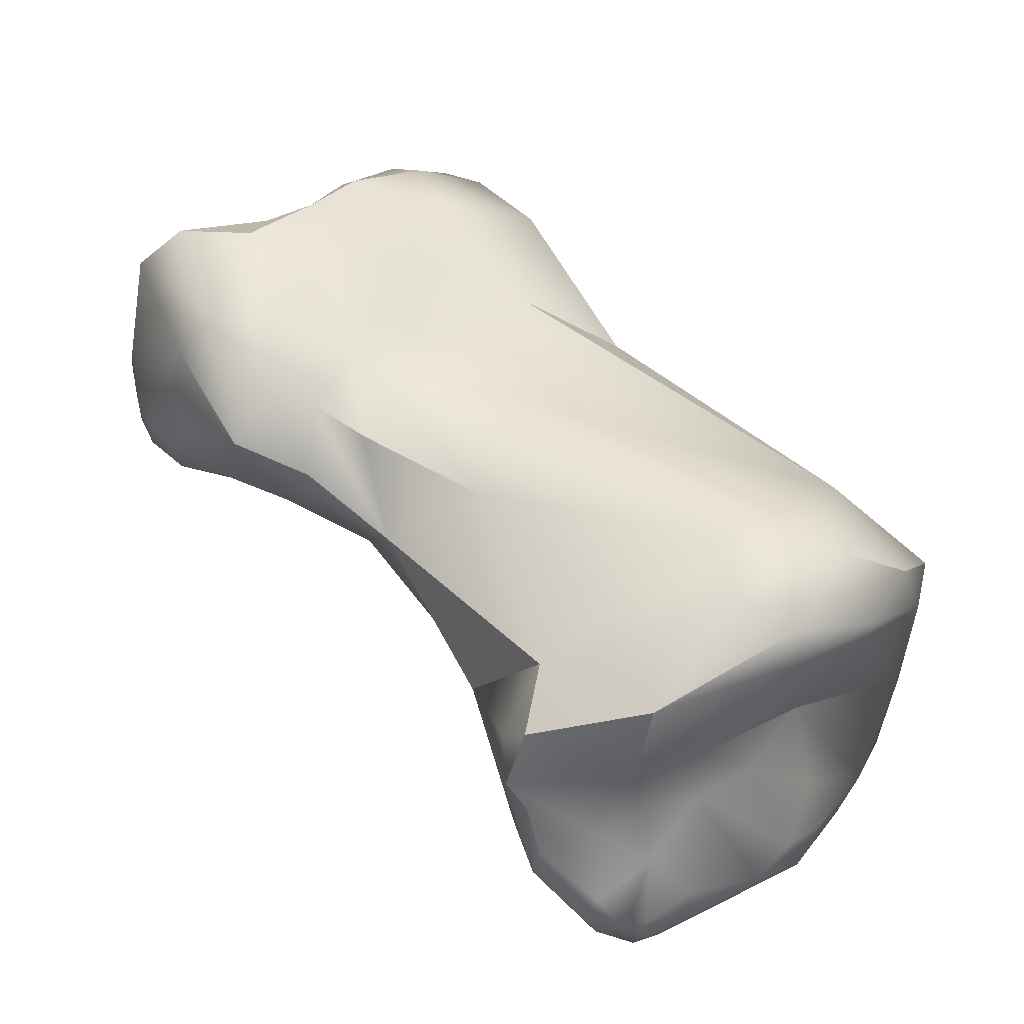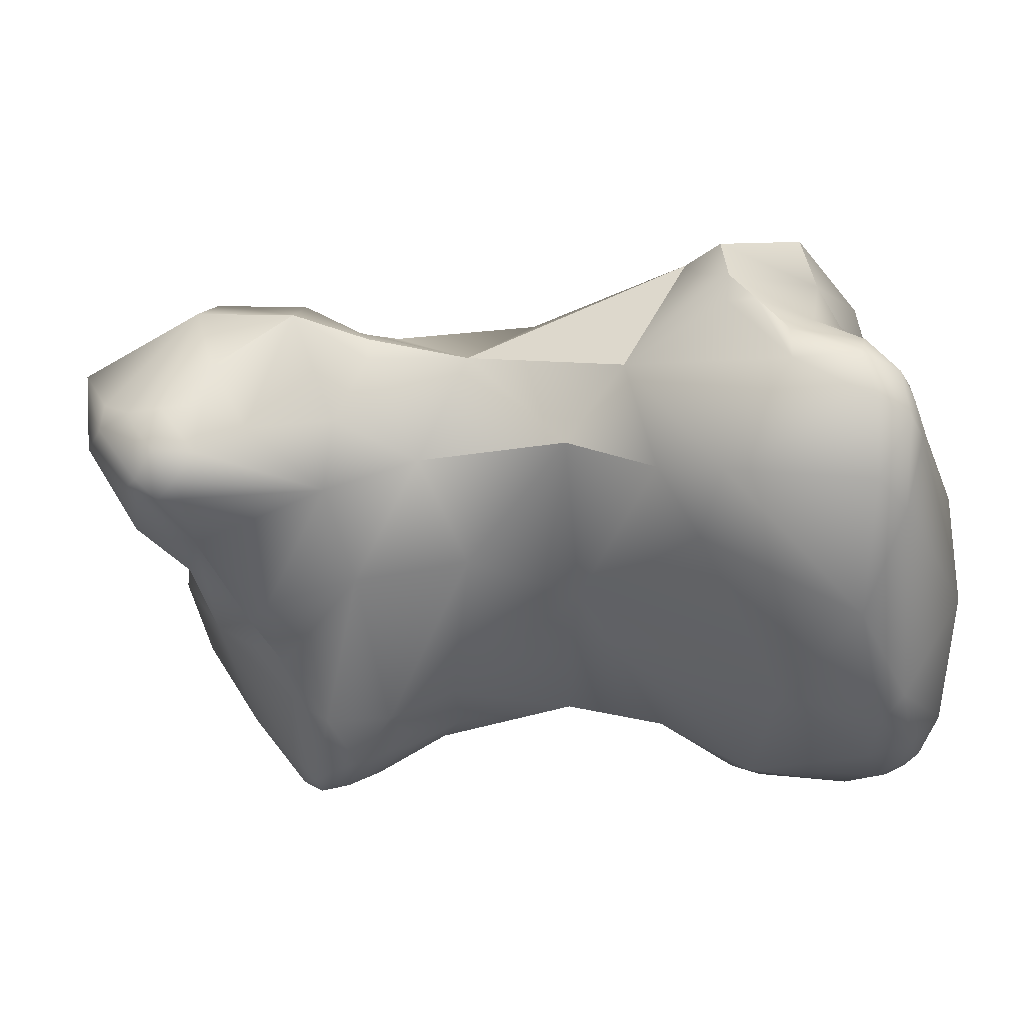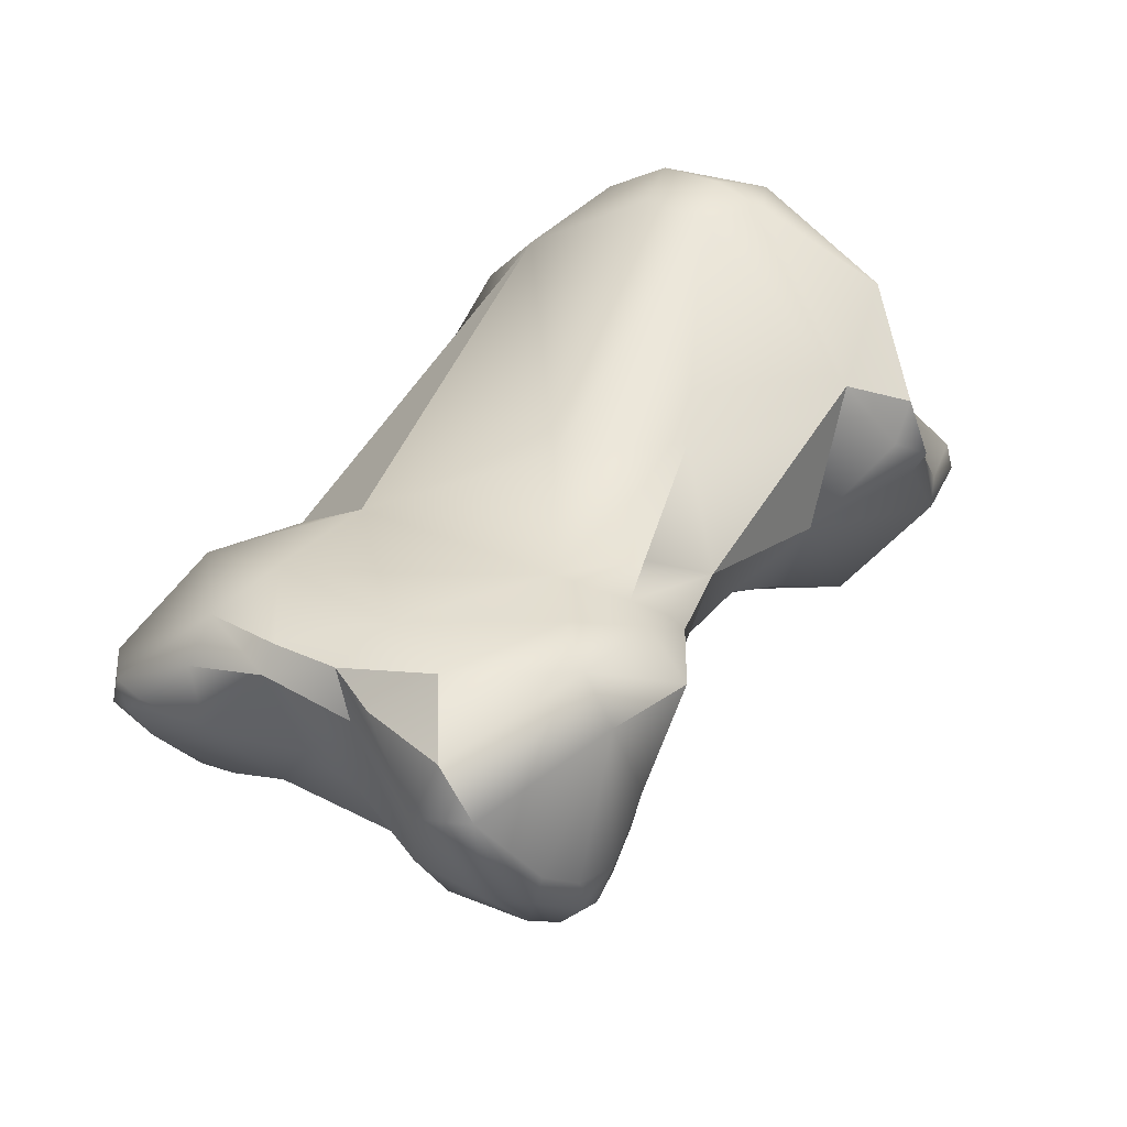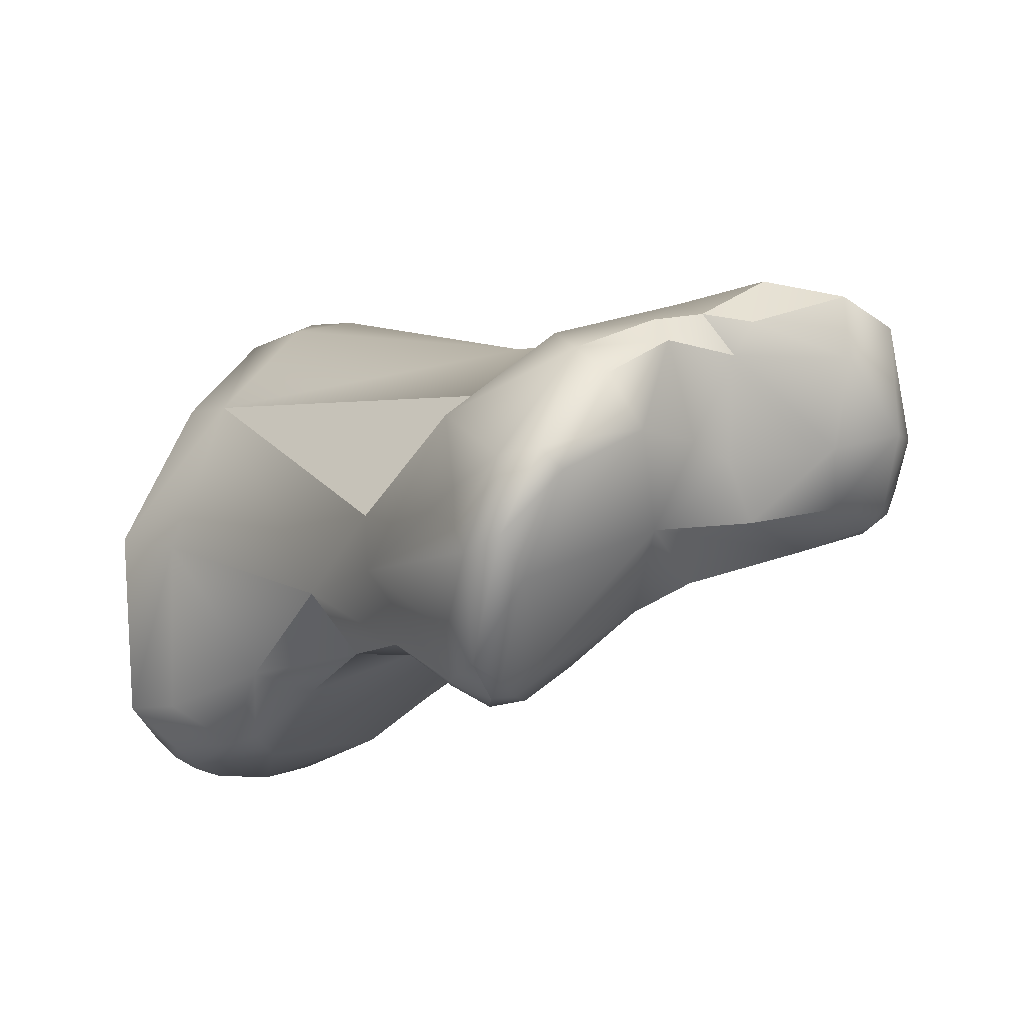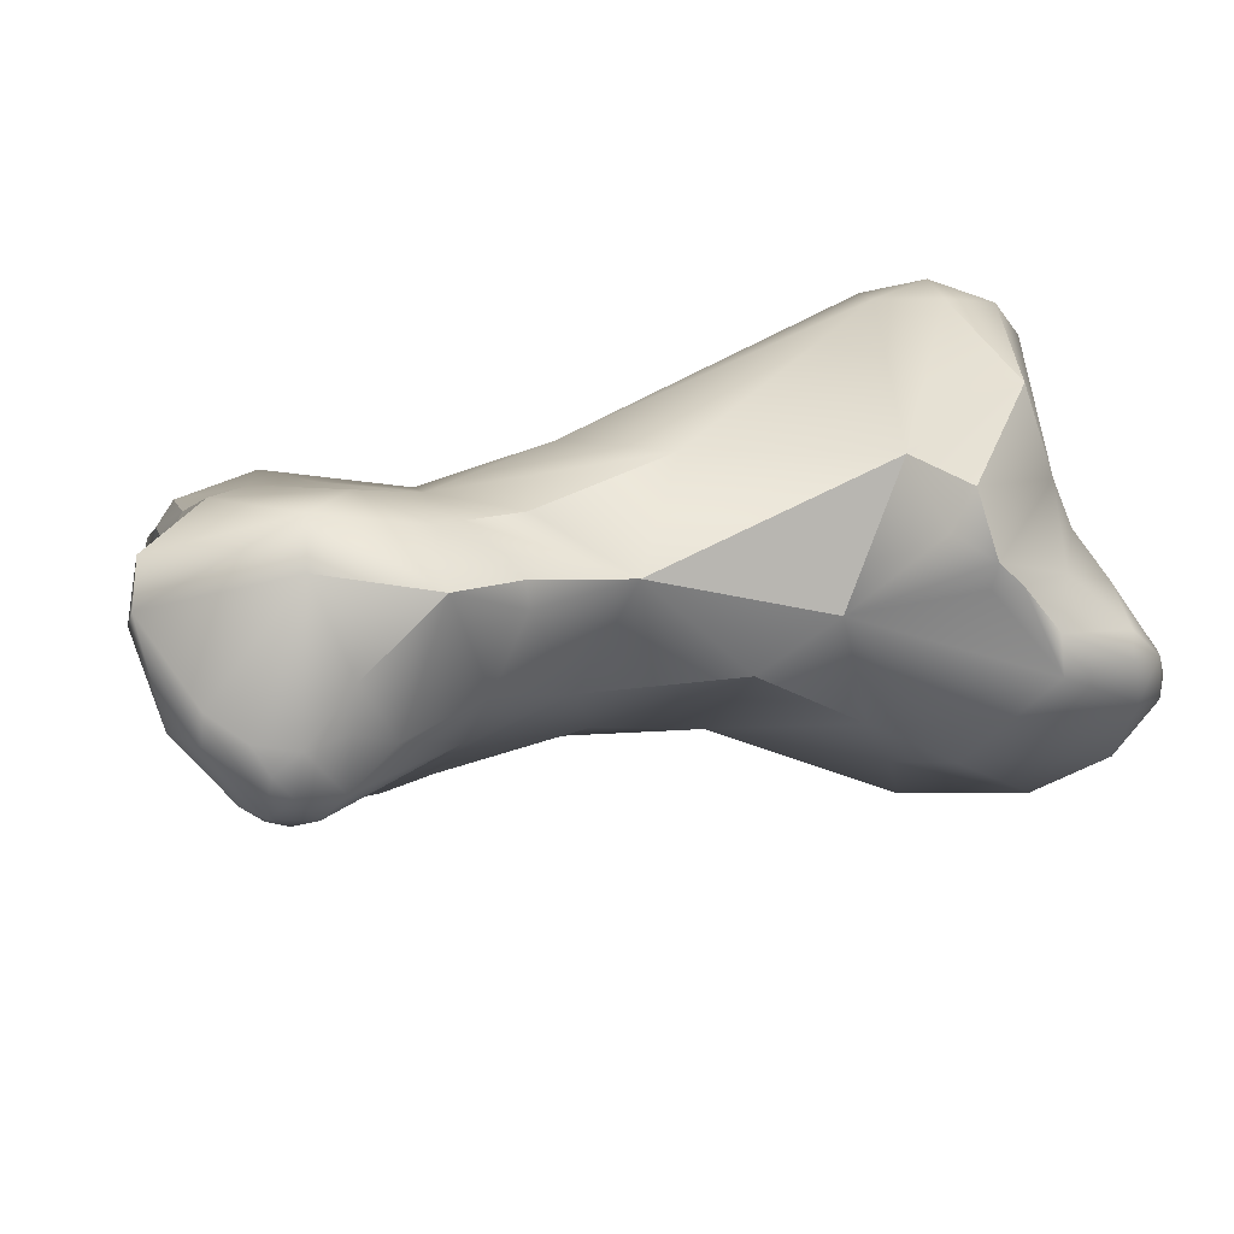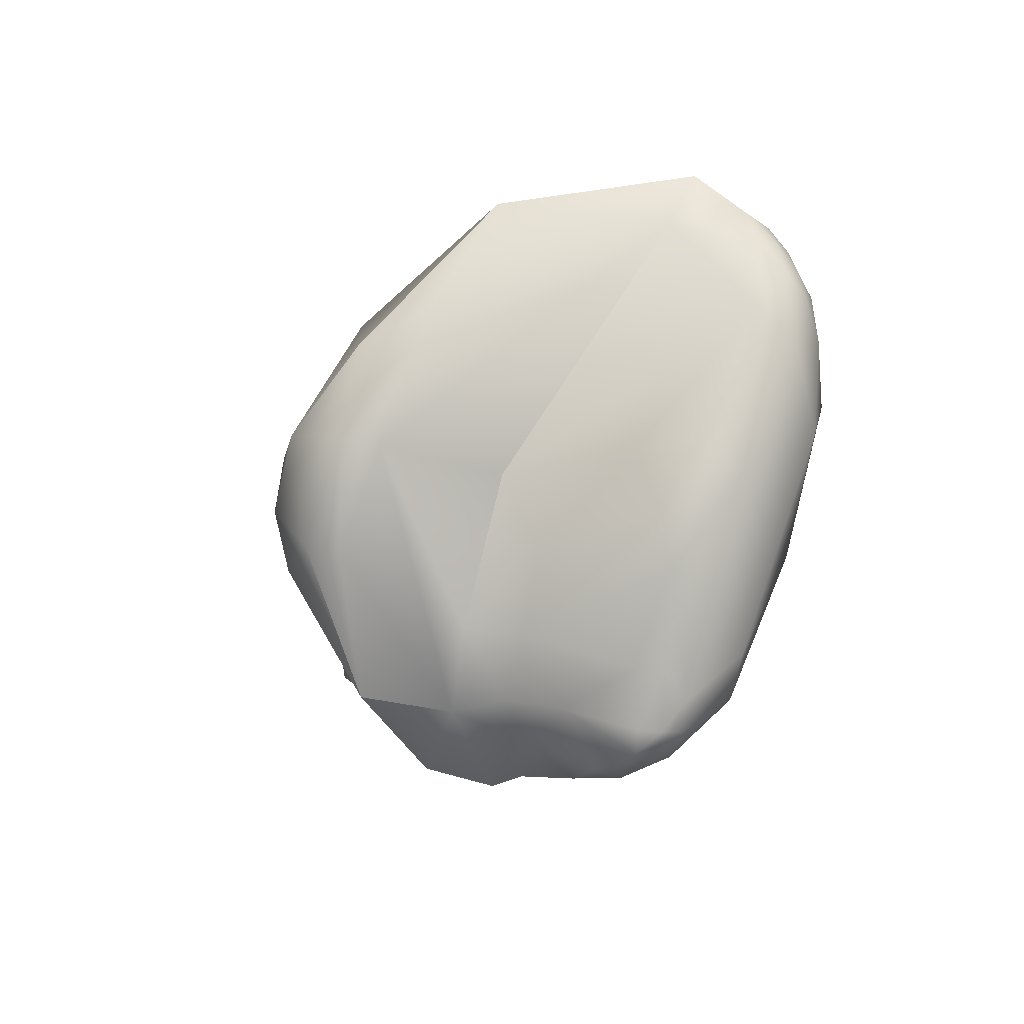
<metadata>
{"format":"obj","ext":"obj","renderer":"f3d","projection":"perspective","resolution":1024,"background":"white","views":[{"elev":64.2,"azim":107.3,"up":"+Z"},{"elev":-24.3,"azim":68.9,"up":"+Z"},{"elev":-44.7,"azim":-12.5,"up":"+Y"},{"elev":-10.6,"azim":-66.1,"up":"+Z"},{"elev":26.5,"azim":43.8,"up":"+Z"},{"elev":59.9,"azim":71.9,"up":"+Y"}]}
</metadata>
<code>
v -161.2 -194.1 -67.63
v -161.1 -193.9 -67.28
v -161.3 -194.6 -67.46
v -161 -193.8 -66.69
v -161.3 -194.6 -66.38
v -160.7 -194.7 -67.97
v -161.3 -195.2 -66.32
v -161.1 -195.5 -66.61
v -160.3 -193.4 -65.51
v -160.3 -193.8 -69.02
v -160.4 -193.4 -68.56
v -159.6 -193.1 -69.13
v -159.9 -194 -69.24
v -159.7 -193.8 -69.43
v -159.2 -192.9 -69.15
v -159.4 -194 -69.38
v -159.1 -193.5 -69.47
v -159.5 -194.4 -68.93
v -158.3 -192.6 -68.86
v -158.9 -191.9 -68.48
v -159 -191.5 -66.57
v -158 -192 -68.54
v -159.2 -191.6 -67.43
v -158.1 -190.1 -67.51
v -157.1 -190.4 -68.34
v -156.7 -188.3 -68.5
v -156.3 -189.1 -68.78
v -156 -187.5 -69.52
v -155.2 -186.4 -69.76
v -156 -188 -69.42
v -155.4 -187.9 -69.68
v -156 -185.6 -68.87
v -156.3 -186.5 -68.91
v -155.7 -186.3 -69.53
v -155.2 -185.4 -68.23
v -156.9 -186.8 -66.38
v -156.4 -185.6 -66.09
v -156.2 -187.3 -63.95
v -155 -185.6 -64.67
v -154.6 -186 -69.78
v -154.4 -186.3 -69.89
v -154.2 -185.9 -69.74
v -153.9 -186.2 -69.87
v -153.8 -185.8 -69.68
v -154.9 -185.8 -69.6
v -155.1 -185.6 -69.34
v -154.6 -185.6 -69.56
v -154.4 -185.5 -69.26
v -154.1 -185.6 -69.49
v -153.7 -185.6 -68.93
v -161 -195.7 -66.16
v -160.1 -196.2 -65.91
v -158.9 -195.9 -67.09
v -160.4 -195.8 -65.17
v -160.2 -195.3 -64.71
v -159.4 -194.7 -64.25
v -159.5 -196.4 -64.55
v -159.4 -196.1 -64.2
v -158.7 -193.9 -69.35
v -158.4 -193.6 -69.3
v -157.6 -193.3 -68.77
v -158 -194.3 -68.82
v -158.2 -194.8 -68.42
v -157.6 -195.1 -68.03
v -158.3 -192.9 -64.76
v -157.1 -192.4 -68.38
v -153.1 -188.6 -69.26
v -153 -186.9 -65.04
v -155 -185.9 -63.64
v -154.4 -186.8 -62.45
v -153.5 -186.3 -63.48
v -153.7 -186.2 -63.01
v -154.7 -187.9 -62.35
v -153.6 -186.8 -69.88
v -153.3 -186.3 -69.73
v -152.7 -187.1 -69.65
v -152.2 -186.9 -69.35
v -153.1 -185.8 -69.28
v -152.5 -186.4 -66.79
v -152.1 -186.1 -67.49
v -151.6 -186.3 -67.96
v -156.6 -197.9 -66.54
v -158.7 -196.5 -65.84
v -158 -196.7 -66.03
v -157.3 -196.8 -66.8
v -157.2 -198 -65.78
v -158.1 -194.8 -63.99
v -158.6 -196.6 -63.98
v -158.3 -196.9 -64.55
v -158 -196 -63.61
v -158.1 -197.2 -64.04
v -157.4 -197.1 -63.24
v -157.2 -195.8 -67.59
v -156.7 -195.7 -67.47
v -155.8 -194.5 -67.23
v -155.9 -194.9 -63.42
v -154.8 -193 -67.08
v -155.9 -192.6 -63.43
v -154.1 -192.2 -63.14
v -154.3 -191.3 -67.58
v -151.8 -190.4 -67.47
v -151.9 -187.3 -65.21
v -151.4 -188.1 -63.98
v -151 -188 -64.69
v -153.8 -187.6 -61.97
v -154 -188.5 -62.08
v -152.9 -187.2 -62.19
v -152.6 -187.1 -62.59
v -153.1 -188.1 -61.94
v -151.1 -188.2 -68.63
v -151.4 -186.5 -66.79
v -150.8 -186.8 -66.7
v -149.9 -188.1 -67.48
v -149.8 -187.7 -66.29
v -150 -187.7 -65.95
v -157.4 -198.4 -64.55
v -156.8 -198.8 -63.98
v -157.3 -198.3 -63.58
v -155.8 -197.1 -66.99
v -155.6 -198.3 -66.38
v -155.4 -198.1 -66.61
v -155.2 -197.9 -66.67
v -155 -197.5 -66.66
v -155.1 -198.2 -66.4
v -154.8 -197.7 -66.49
v -156.3 -198.8 -65.46
v -155.7 -198.7 -65.41
v -155.7 -198.7 -64.97
v -155 -198.3 -66
v -155.1 -198.4 -65.3
v -154.9 -198.3 -65.69
v -154.7 -198.1 -66.04
v -154.7 -198 -65.38
v -155.6 -197 -62.92
v -155.1 -197.4 -63.4
v -154.7 -195.4 -66.3
v -154.1 -195.5 -65.39
v -154.5 -197.5 -66.11
v -154.3 -196.8 -65.63
v -154.5 -197.4 -65.29
v -154.4 -197.3 -64.64
v -154.6 -194.3 -63.48
v -155.8 -196.1 -62.95
v -154.9 -195.2 -63.39
v -154.3 -195 -63.69
v -153.9 -195 -64.33
v -154 -195 -63.95
v -154.7 -195.8 -63.18
v -154 -196.2 -63.73
v -154 -194.1 -65.87
v -153.4 -193.5 -64.27
v -152.7 -192.2 -65.84
v -151.6 -191.2 -66.54
v -151.7 -191.7 -64.87
v -151.7 -190.6 -62.97
v -150.6 -190.6 -66.94
v -149.5 -190 -65.54
v -150.5 -188.6 -64.26
v -150.6 -188.9 -63.55
v -150 -189.3 -64.52
v -150.6 -190.5 -63.13
v -149.6 -190 -64.99
v -150.7 -190.9 -63.67
v -150.2 -190.6 -64.35
v -150.1 -190.6 -63.96
v -150 -190.3 -64.35
v -151.2 -188.8 -62.41
v -149.5 -188.7 -67.22
v -149.4 -188 -66.5
v -149.3 -188.2 -65.76
v -149.1 -188.3 -66.37
v -149.2 -188.2 -66.06
v -149.1 -188.9 -66.18
v -149.1 -188.5 -65.67
v -149.1 -189.1 -65.49
v -150 -188.4 -64.94
v -149.2 -188.9 -65.16
v -159.7 -193.8 -69.43
v -158.9 -191.9 -68.48
v -159 -191.5 -66.57
v -159 -191.5 -66.57
v -158.1 -190.1 -67.51
v -158.1 -190.1 -67.51
v -157.1 -190.4 -68.34
v -157.1 -190.4 -68.34
v -156 -185.6 -68.87
v -156.4 -185.6 -66.09
v -156.2 -187.3 -63.95
v -159.5 -196.4 -64.55
v -159.4 -196.1 -64.2
v -158.3 -192.9 -64.76
v -153 -186.9 -65.04
v -155 -185.9 -63.64
v -157.3 -196.8 -66.8
v -158.6 -196.6 -63.98
v -158.6 -196.6 -63.98
v -158.6 -196.6 -63.98
v -158.3 -196.9 -64.55
v -158.1 -197.2 -64.04
v -157.4 -197.1 -63.24
v -157.2 -195.8 -67.59
v -157.3 -198.3 -63.58
v -157.3 -198.3 -63.58
v -154.6 -194.3 -63.48
v -154 -195 -63.95
v -154 -196.2 -63.73
v -154 -196.2 -63.73
v -153.4 -193.5 -64.27
v -153.4 -193.5 -64.27
v -152.7 -192.2 -65.84
v -151.7 -191.7 -64.87
v -151.7 -190.6 -62.97
v -151.7 -190.6 -62.97
v -150.6 -190.5 -63.13
v -150.6 -190.5 -63.13
v -150.1 -190.6 -63.96
v -150 -190.3 -64.35
v -151.2 -188.8 -62.41
v -151.2 -188.8 -62.41
v -151.2 -188.8 -62.41
g grp1
f 13 6 10
f 6 13 18
f 11 10 1
f 23 11 1
f 10 3 1
f 5 4 2
f 1 5 2
f 1 2 23
f 2 4 23
f 23 4 9
f 3 7 5
f 1 3 5
f 6 3 10
f 5 9 4
f 7 3 8
f 7 54 55
f 7 55 5
f 8 51 7
f 51 54 7
f 6 8 3
f 53 6 18
f 9 5 55
f 9 55 56
f 14 13 10
f 12 178 10
f 10 11 12
f 11 23 12
f 20 15 12
f 14 16 13
f 16 14 17
f 17 178 12
f 12 15 17
f 17 15 19
f 15 20 19
f 18 13 16
f 16 17 59
f 59 17 60
f 19 60 17
f 20 22 19
f 60 19 61
f 19 22 61
f 12 23 179
f 9 21 23
f 20 25 22
f 24 184 179
f 24 179 23
f 23 21 24
f 182 26 185
f 21 38 24
f 25 66 22
f 66 25 100
f 38 36 24
f 27 30 31
f 36 33 26
f 27 185 26
f 183 36 26
f 30 27 26
f 100 25 27
f 100 27 31
f 34 28 33
f 34 29 28
f 34 45 29
f 28 26 33
f 28 30 26
f 40 41 29
f 29 45 40
f 31 30 28
f 29 41 31
f 28 29 31
f 74 31 41
f 46 32 35
f 33 186 34
f 186 46 34
f 33 36 186
f 34 46 45
f 36 37 186
f 32 187 35
f 36 38 37
f 35 187 39
f 68 35 71
f 35 39 71
f 38 70 69
f 37 38 69
f 187 193 39
f 40 45 47
f 40 42 41
f 40 47 42
f 42 47 49
f 41 43 74
f 41 42 43
f 42 44 43
f 42 49 44
f 44 49 78
f 74 43 75
f 75 43 44
f 75 44 78
f 47 45 46
f 48 46 35
f 47 46 48
f 49 47 48
f 49 48 50
f 78 49 50
f 48 35 50
f 35 192 50
f 52 54 51
f 52 57 54
f 18 63 53
f 64 53 63
f 8 52 51
f 6 52 8
f 53 52 6
f 83 57 52
f 53 83 52
f 189 55 54
f 189 58 55
f 190 56 55
f 90 87 56
f 87 65 56
f 90 56 190
f 62 59 60
f 62 60 61
f 63 18 16
f 62 16 59
f 62 63 16
f 95 62 61
f 61 97 95
f 64 63 62
f 64 62 95
f 65 180 9
f 56 65 9
f 98 65 96
f 22 66 61
f 97 61 66
f 100 97 66
f 188 181 191
f 73 38 98
f 65 98 38
f 73 98 106
f 67 31 74
f 100 31 67
f 67 74 76
f 110 101 67
f 110 67 76
f 67 101 100
f 50 192 79
f 72 193 70
f 193 72 39
f 70 38 73
f 107 72 70
f 71 39 72
f 105 70 73
f 105 107 70
f 71 72 108
f 108 72 107
f 76 74 75
f 77 76 75
f 75 78 77
f 78 81 77
f 110 76 77
f 81 78 50
f 50 79 80
f 50 80 81
f 79 111 80
f 81 80 111
f 111 79 102
f 192 102 79
f 116 91 89
f 86 126 116
f 88 199 92
f 119 53 93
f 93 53 64
f 53 119 85
f 94 119 201
f 119 82 85
f 86 82 126
f 82 119 121
f 57 83 89
f 84 83 53
f 83 84 89
f 194 84 53
f 89 84 86
f 86 84 194
f 82 86 194
f 89 86 116
f 189 195 58
f 198 195 189
f 90 96 87
f 89 91 196
f 90 190 197
f 143 96 90
f 200 90 197
f 200 143 90
f 94 201 64
f 95 94 64
f 136 119 94
f 136 94 95
f 65 87 96
f 150 136 95
f 95 97 150
f 150 97 152
f 98 96 99
f 106 98 99
f 97 100 152
f 153 152 100
f 101 153 100
f 99 155 106
f 156 101 110
f 153 101 156
f 192 103 102
f 103 68 71
f 103 71 159
f 103 104 102
f 158 104 103
f 159 158 103
f 73 106 105
f 109 105 106
f 109 107 105
f 108 159 71
f 106 155 109
f 109 155 167
f 107 109 218
f 219 159 108
f 107 219 108
f 113 110 77
f 81 111 112
f 81 113 77
f 112 111 104
f 115 112 104
f 115 114 112
f 113 81 169
f 112 169 81
f 112 114 169
f 113 168 110
f 104 111 102
f 176 115 104
f 126 117 116
f 116 118 91
f 92 199 202
f 116 117 118
f 203 117 134
f 136 123 119
f 82 121 120
f 122 121 119
f 122 119 123
f 127 120 124
f 120 121 124
f 124 121 122
f 124 122 125
f 125 122 123
f 125 123 136
f 132 129 124
f 125 136 138
f 125 132 124
f 132 125 138
f 120 126 82
f 127 117 126
f 120 127 126
f 128 117 127
f 127 129 131
f 124 129 127
f 129 132 131
f 128 127 130
f 127 131 130
f 130 131 133
f 130 133 135
f 130 135 128
f 131 132 133
f 132 138 133
f 149 135 141
f 133 138 140
f 135 133 141
f 134 200 203
f 117 135 134
f 200 134 143
f 128 135 117
f 135 206 134
f 138 136 139
f 136 150 137
f 136 137 139
f 137 150 146
f 139 140 138
f 207 146 147
f 137 146 207
f 140 139 141
f 140 141 133
f 139 137 207
f 139 207 141
f 144 142 96
f 148 96 143
f 148 144 96
f 144 151 204
f 145 151 144
f 151 145 205
f 146 208 147
f 143 134 148
f 148 145 144
f 205 145 148
f 206 205 148
f 134 206 148
f 150 210 208
f 146 150 208
f 96 142 99
f 204 151 99
f 99 151 155
f 208 210 154
f 153 154 210
f 153 156 154
f 209 211 212
f 163 213 154
f 161 213 163
f 168 156 110
f 154 156 157
f 175 162 157
f 175 177 162
f 160 158 159
f 214 159 220
f 160 159 165
f 216 163 154
f 159 214 165
f 166 160 165
f 161 163 216
f 216 154 164
f 154 157 164
f 164 157 217
f 217 216 164
f 160 166 162
f 162 217 157
f 162 177 160
f 155 215 167
f 168 113 171
f 115 176 170
f 171 113 169
f 170 114 115
f 171 169 172
f 169 114 172
f 172 114 170
f 168 171 173
f 174 173 171
f 172 174 171
f 174 172 170
f 156 168 173
f 156 173 157
f 157 173 175
f 173 174 175
f 177 175 174
f 176 104 158
f 176 160 177
f 160 176 158
f 174 170 176
f 176 177 174

</code>
